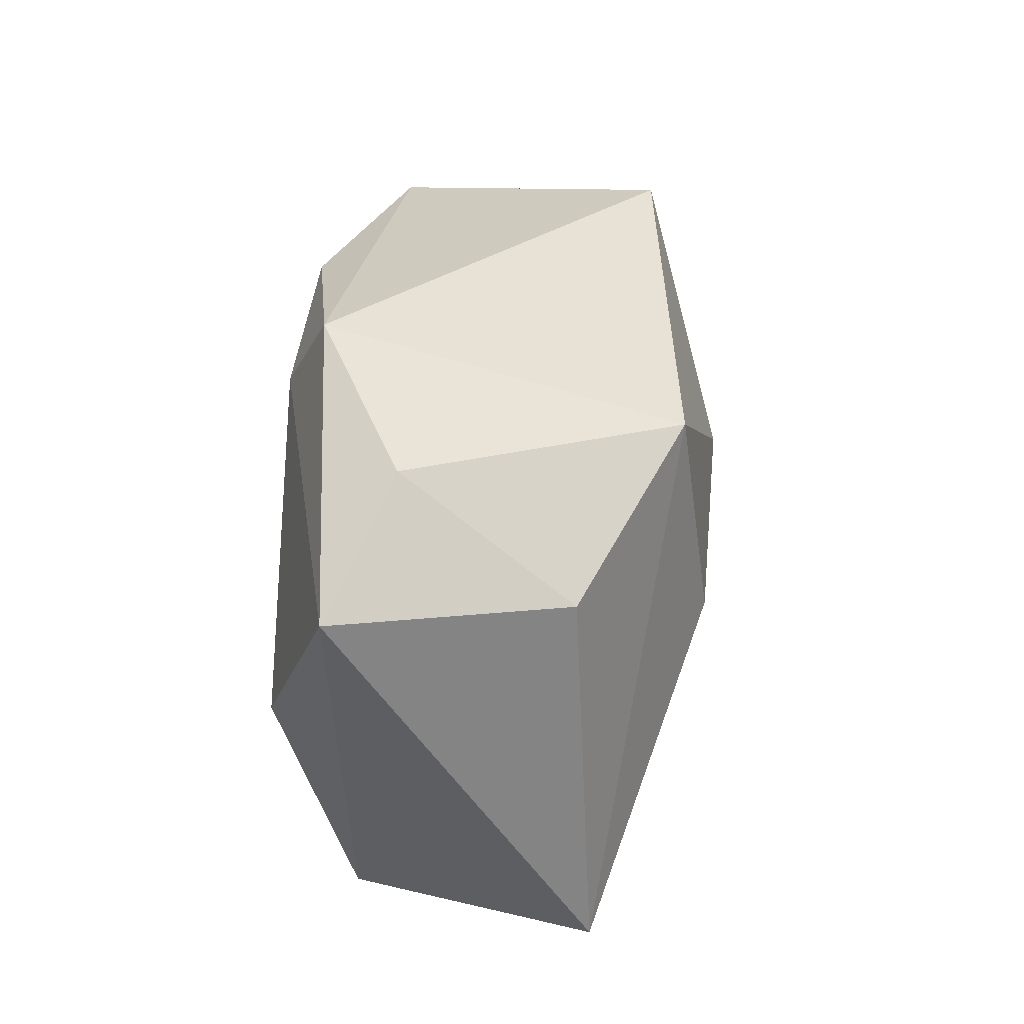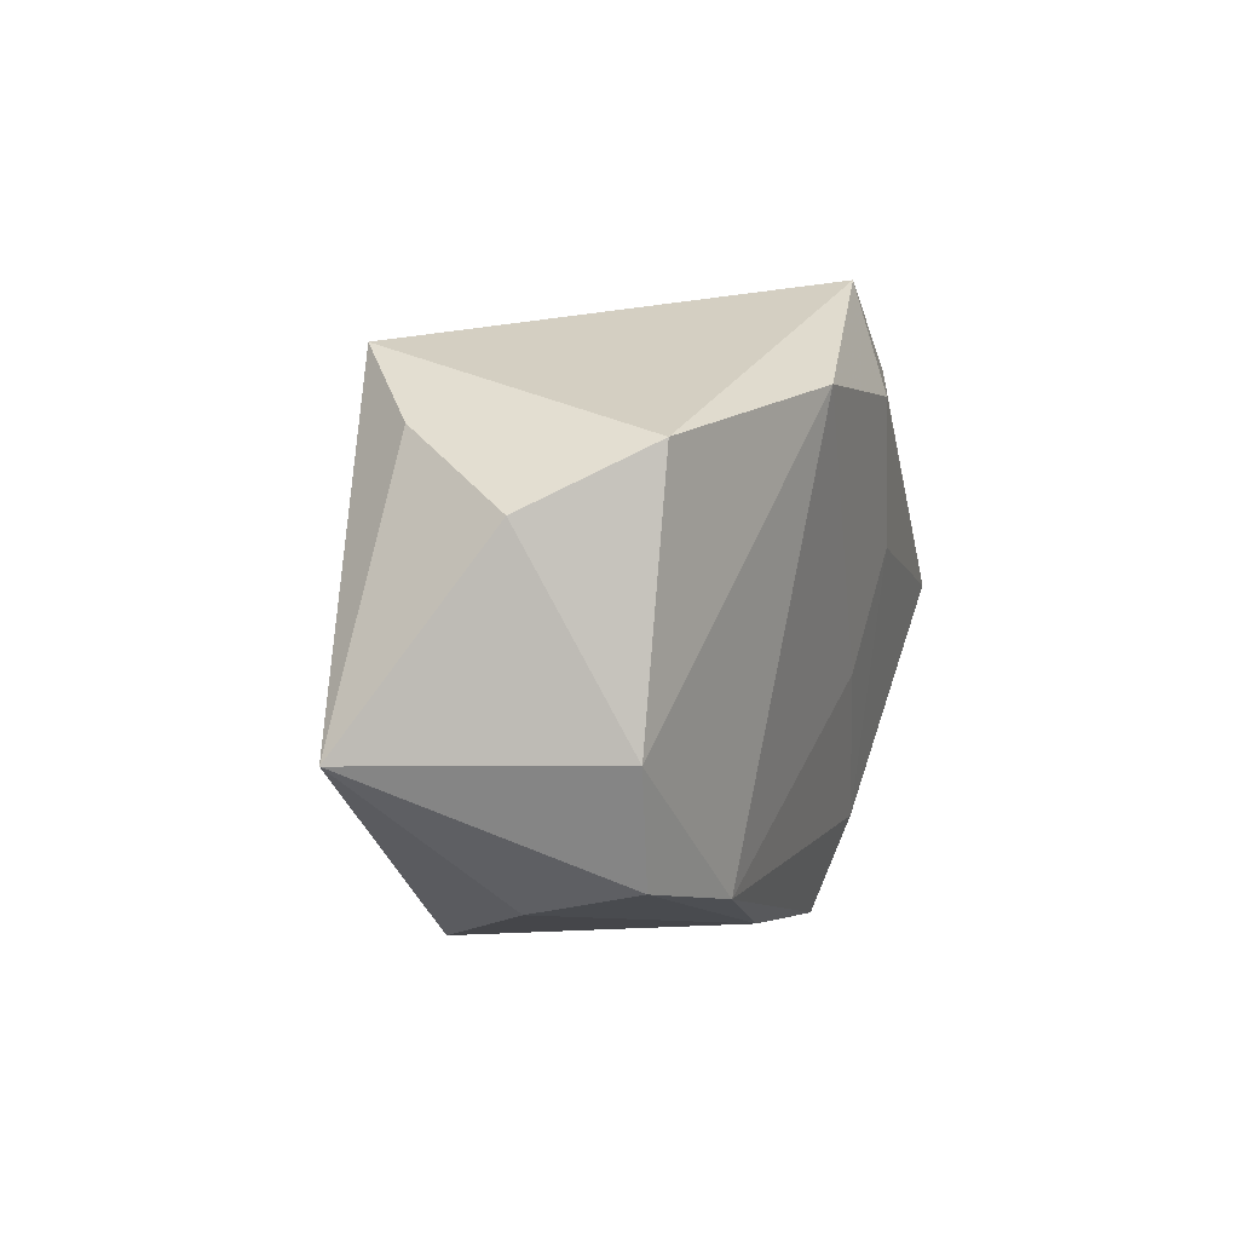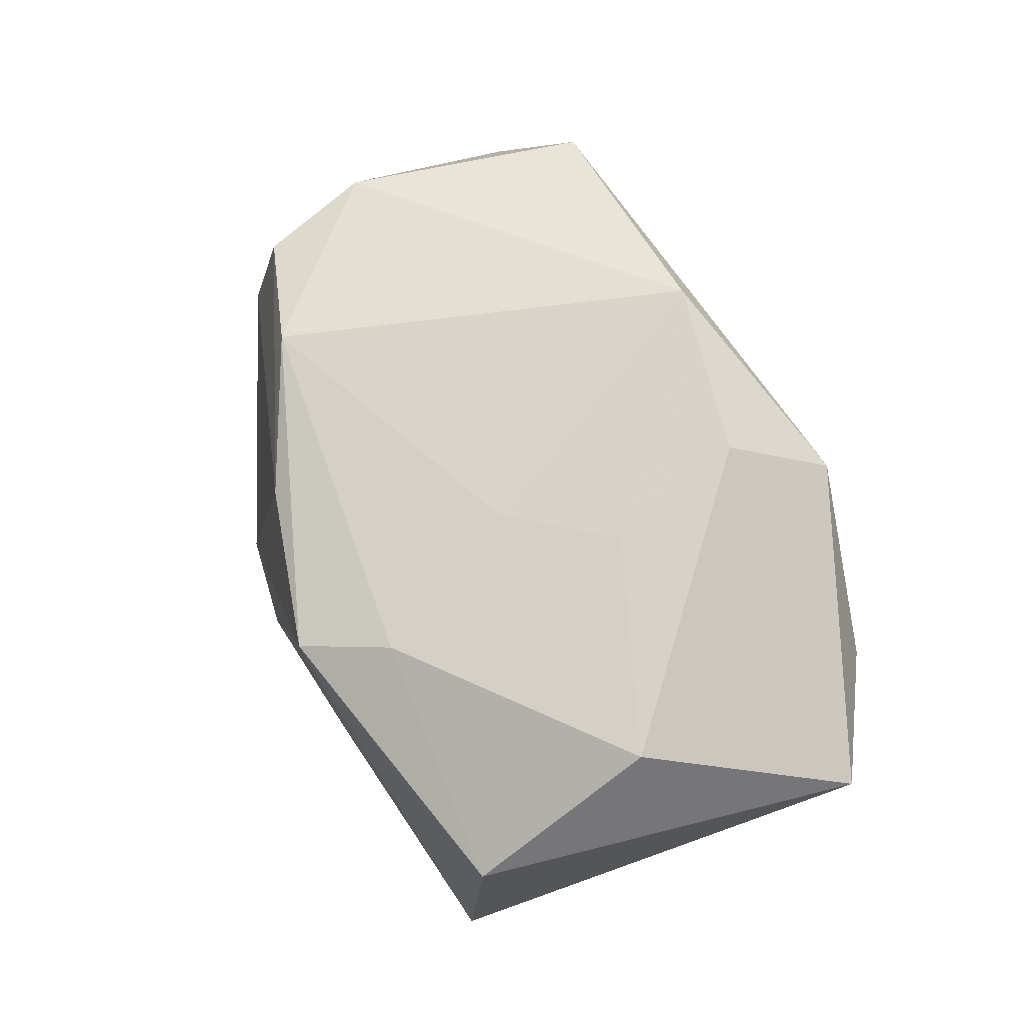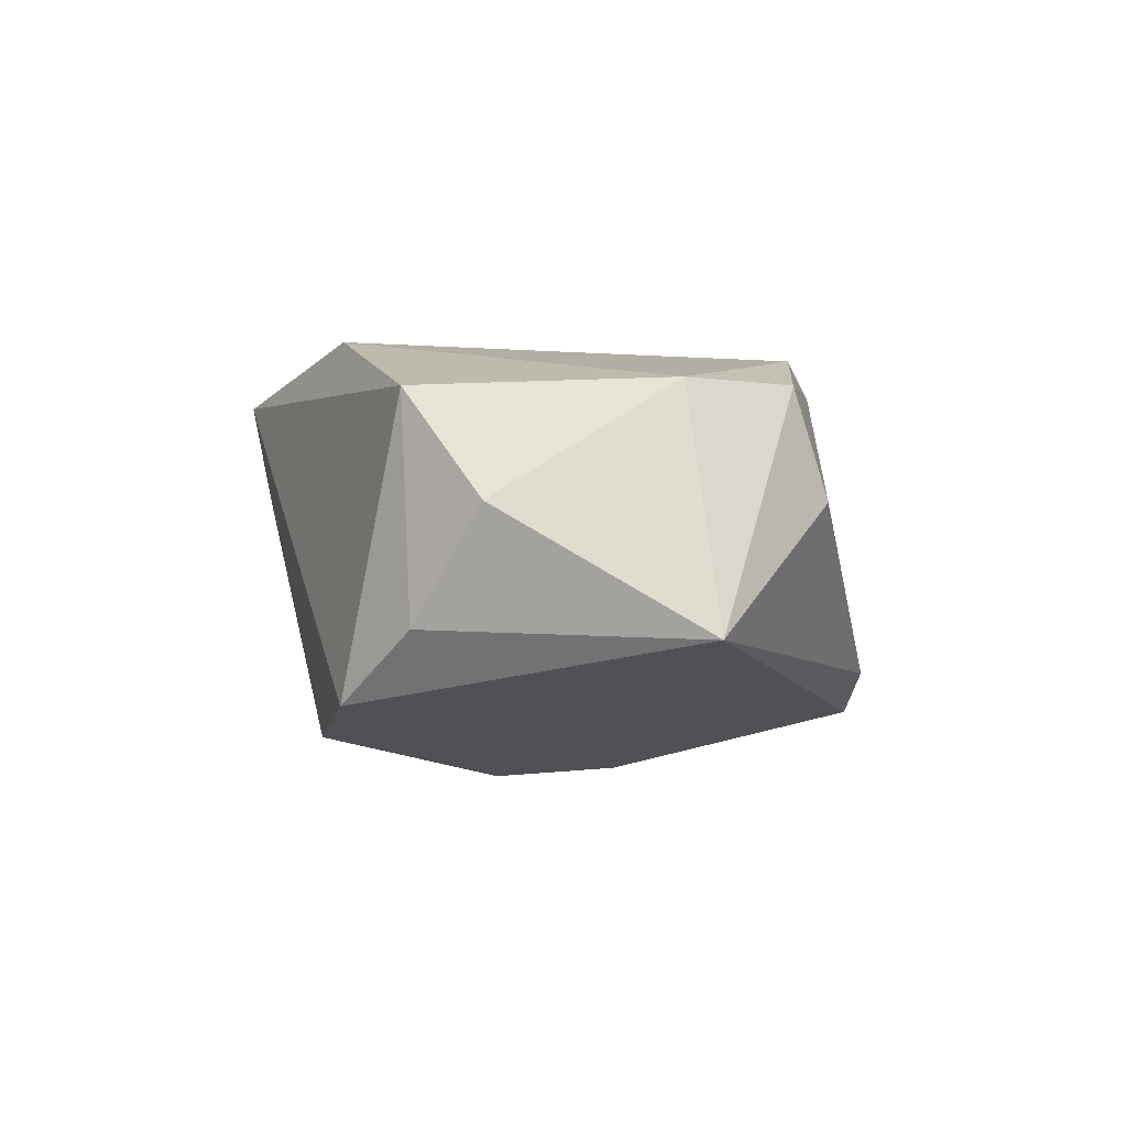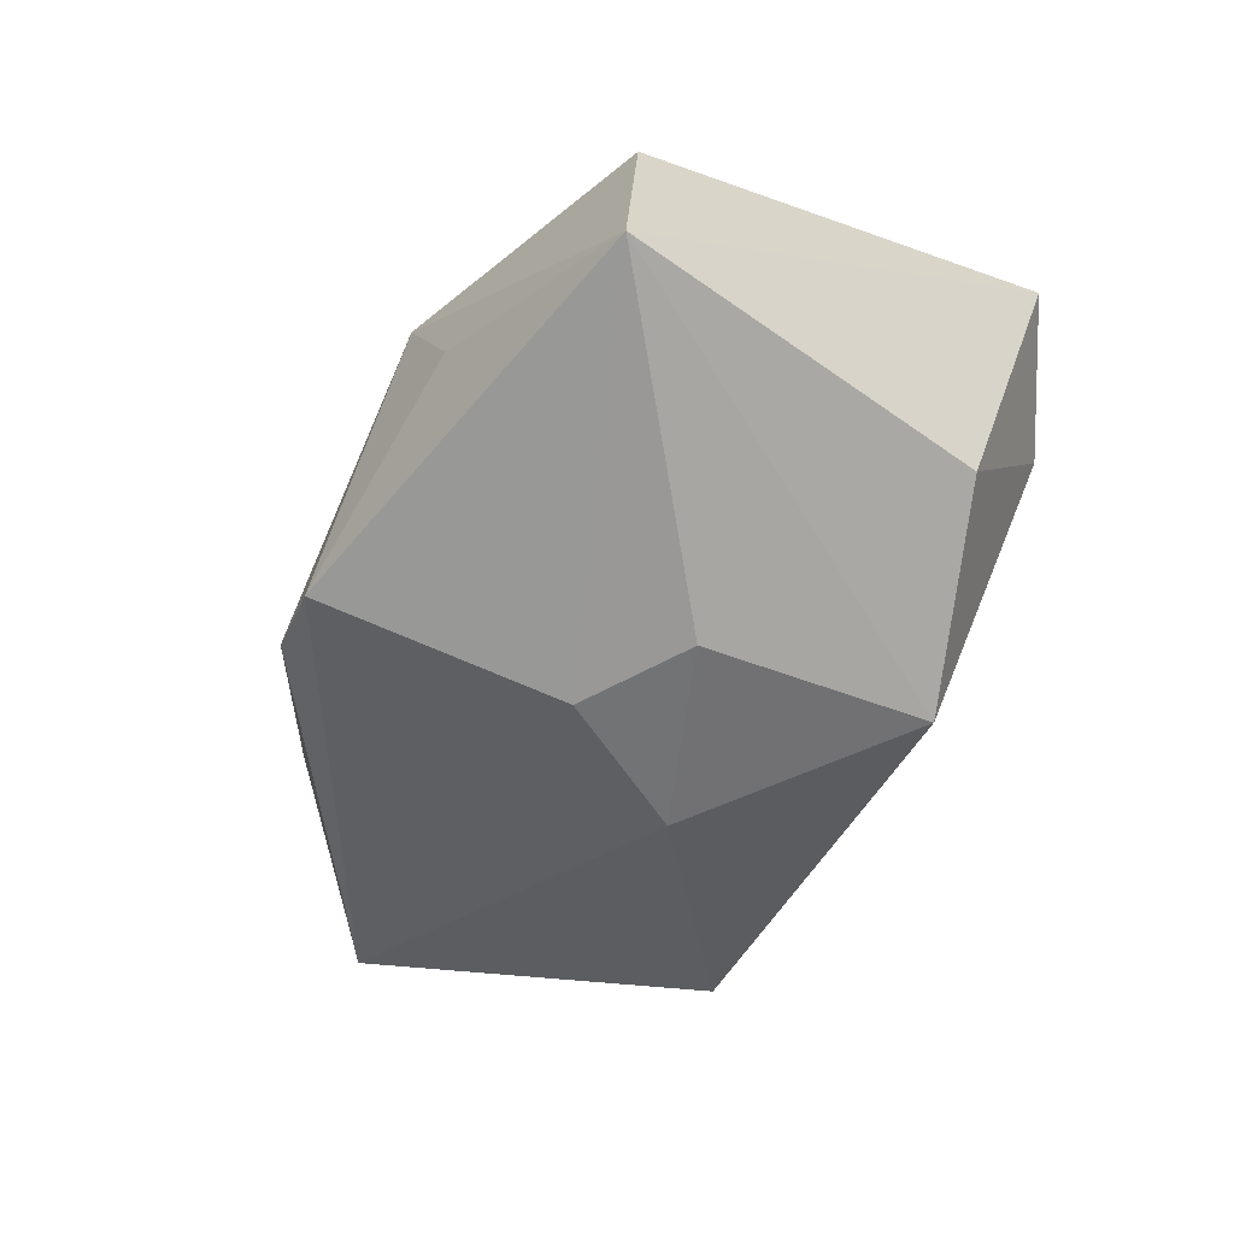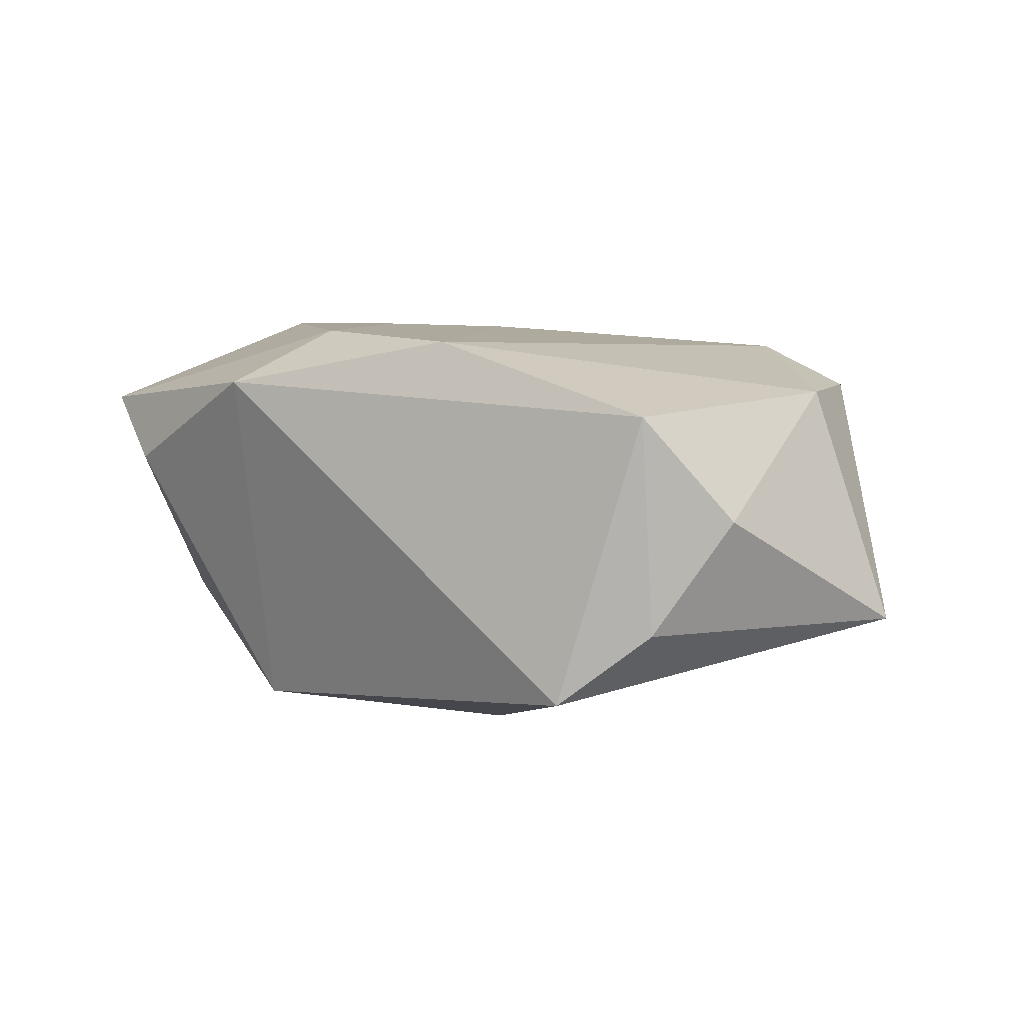
<metadata>
{"format":"obj","ext":"obj","renderer":"f3d","projection":"perspective","resolution":1024,"background":"white","views":[{"elev":30.0,"azim":96.2,"up":"+Y"},{"elev":18.6,"azim":-69.5,"up":"+Y"},{"elev":75.5,"azim":59.4,"up":"+Z"},{"elev":-0.6,"azim":-109.5,"up":"+Z"},{"elev":-55.7,"azim":52.7,"up":"+Z"},{"elev":9.2,"azim":-148.8,"up":"+Z"}]}
</metadata>
<code>
v -0.008248 0.02273 0.01861
v -0.03063 0.02266 -0.007052
v -0.03652 0.01835 0.003278
v 0.01517 0.01915 -0.01883
v 0.01027 0.004309 0.01865
v 0.03248 -0.02599 -0.01237
v 0.01087 -0.002356 -0.02147
v 0.03213 0.00992 -0.01058
v 0.002154 -0.004551 0.0181
v -0.01546 -0.02585 -0.01181
v -0.01187 -0.02197 0.0144
v -0.04469 0.001147 -0.007755
v -0.02303 0.02659 -0.01359
v -0.005057 0.007078 -0.02147
v 0.0291 -0.00489 0.01748
v -0.03519 -0.009402 0.01332
v 0.002879 -0.02742 0.01482
v -0.007481 -0.02809 -0.01595
v -0.02975 0.02321 0.01282
v 0.04119 0.01235 0.009892
v 0.03056 -0.02315 0.009865
v -0.03516 -0.01266 0.003546
v 0.01353 0.02659 0.01407
v -0.03703 0.001274 0.01357
v 0.03014 0.02112 0.004926
v 0.007912 0.01811 0.0188
v 0.009725 -0.0275 0.000781
v 0.007941 -0.01991 0.01681
v -0.02504 -0.01369 0.01648
v 0.0002073 -0.006684 -0.02147
f 14 12 13
f 1 24 29
f 24 1 19
f 10 12 18
f 10 22 12
f 29 24 16
f 16 24 12
f 12 22 16
f 14 13 4
f 4 7 14
f 4 8 6
f 6 7 4
f 30 6 18
f 30 7 6
f 14 7 30
f 30 12 14
f 18 12 30
f 2 13 12
f 2 19 13
f 12 24 3
f 24 19 3
f 3 2 12
f 19 2 3
f 18 6 27
f 9 1 29
f 6 21 17
f 17 27 6
f 17 10 18
f 18 27 17
f 20 15 21
f 6 8 20
f 20 21 6
f 26 15 20
f 26 1 5
f 1 9 5
f 5 15 26
f 21 15 28
f 28 17 21
f 15 5 28
f 28 5 9
f 28 9 29
f 29 17 28
f 11 17 29
f 29 16 11
f 11 16 22
f 22 10 11
f 10 17 11
f 23 1 26
f 26 20 23
f 23 19 1
f 13 19 23
f 23 4 13
f 8 4 25
f 25 20 8
f 4 23 25
f 25 23 20

</code>
